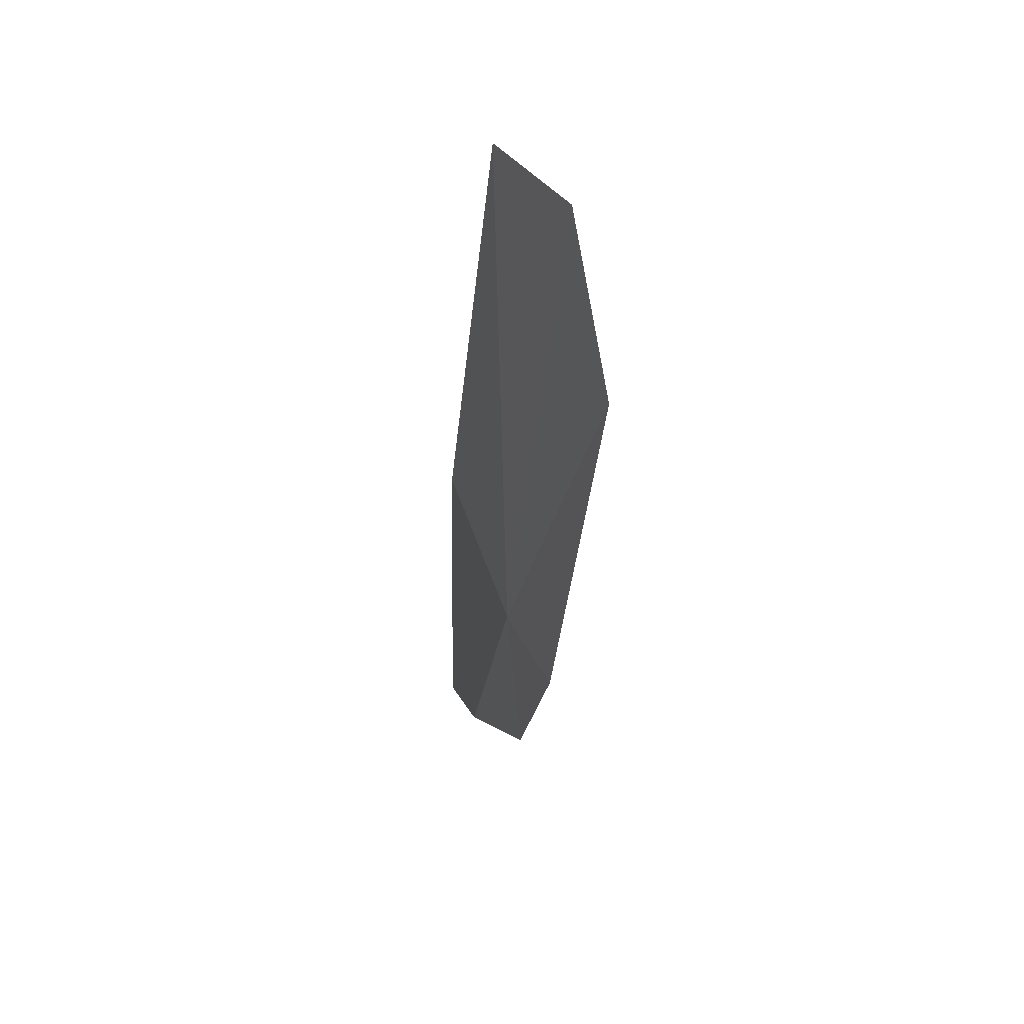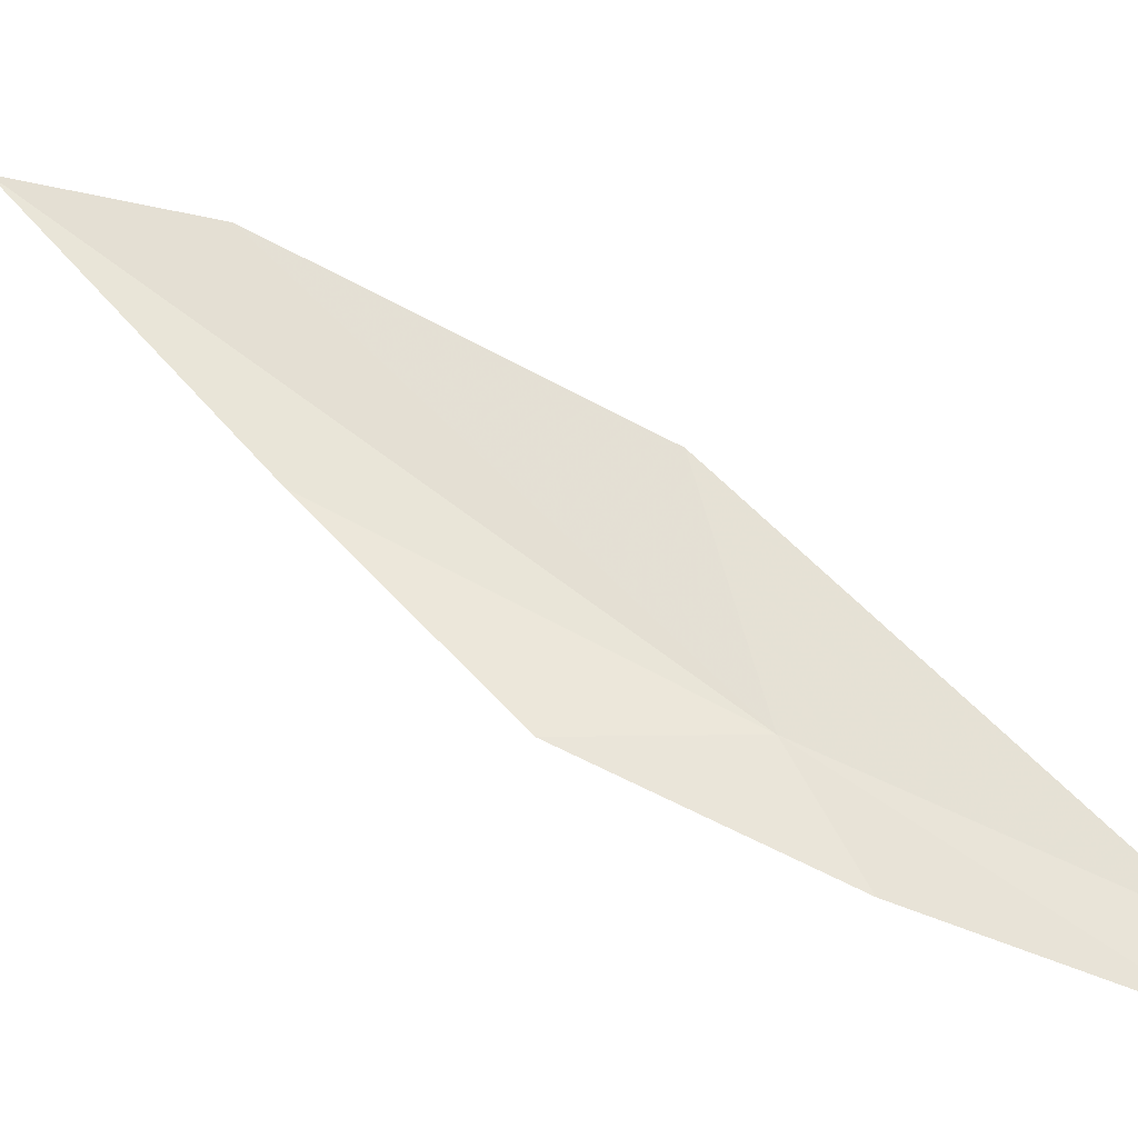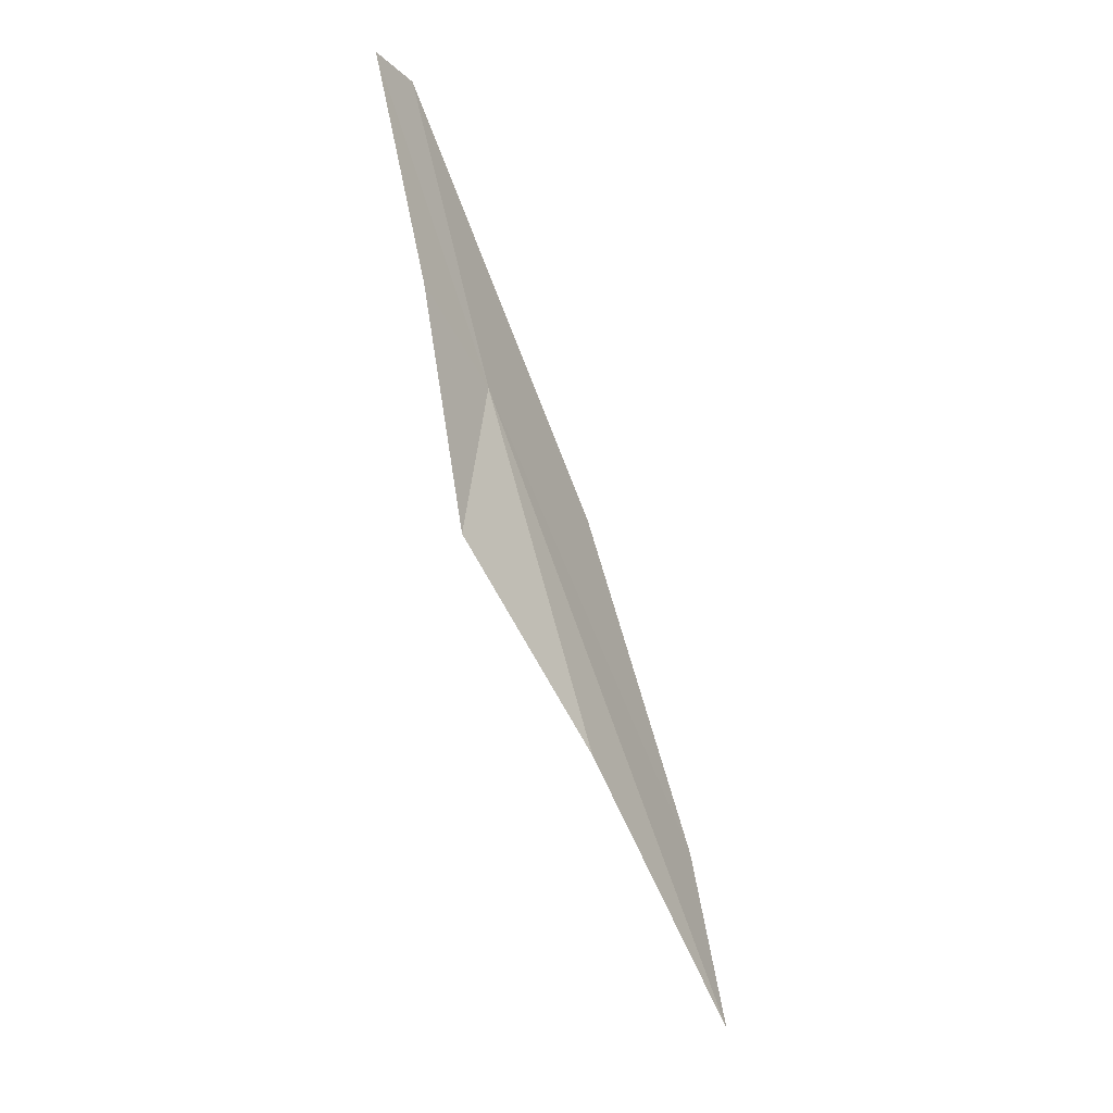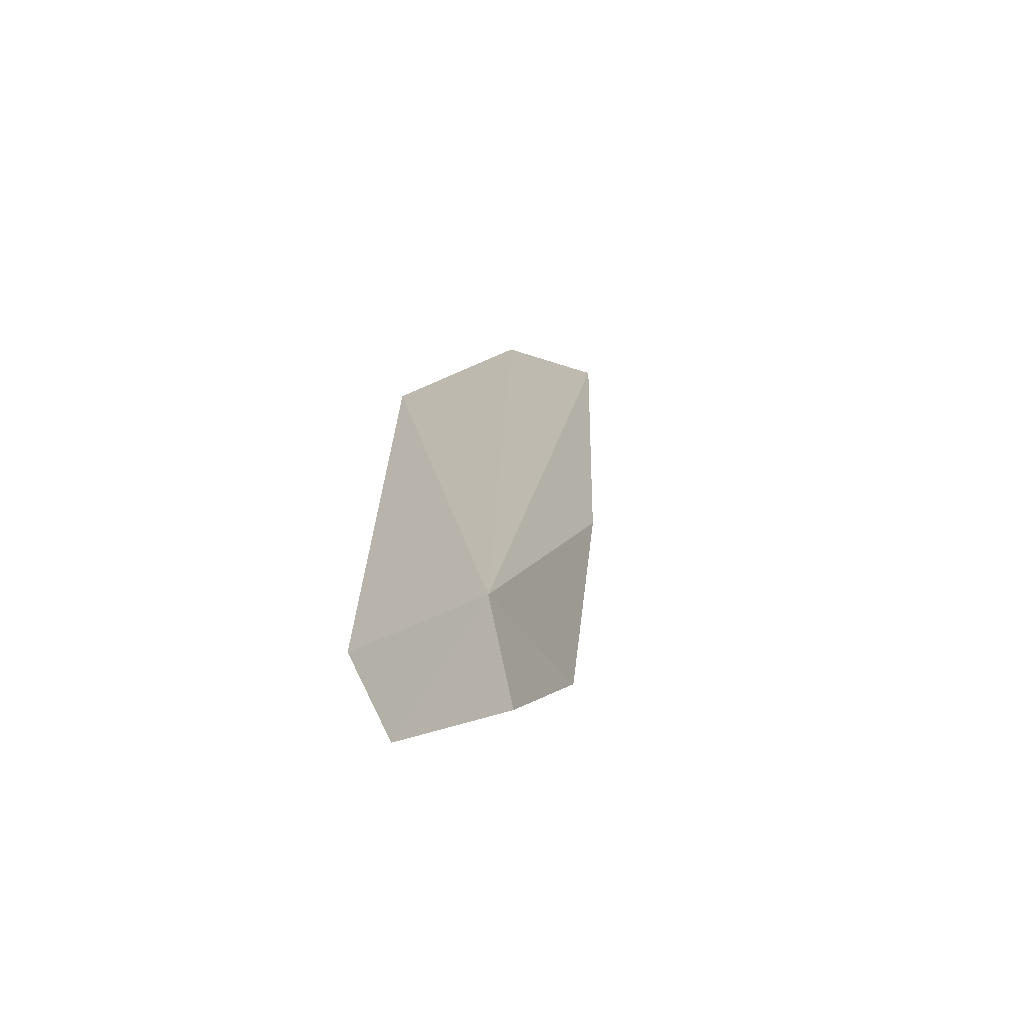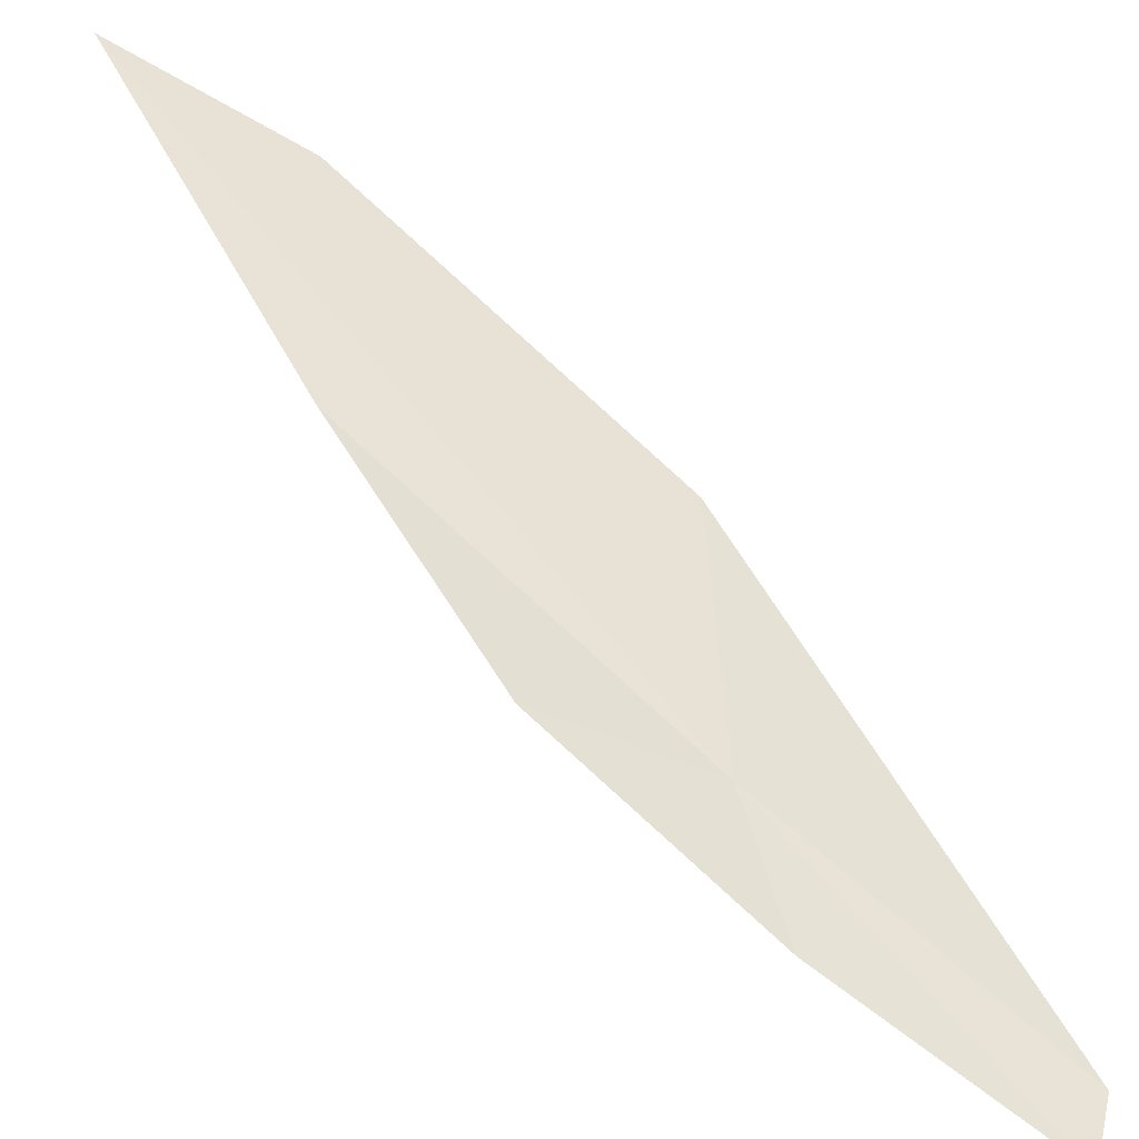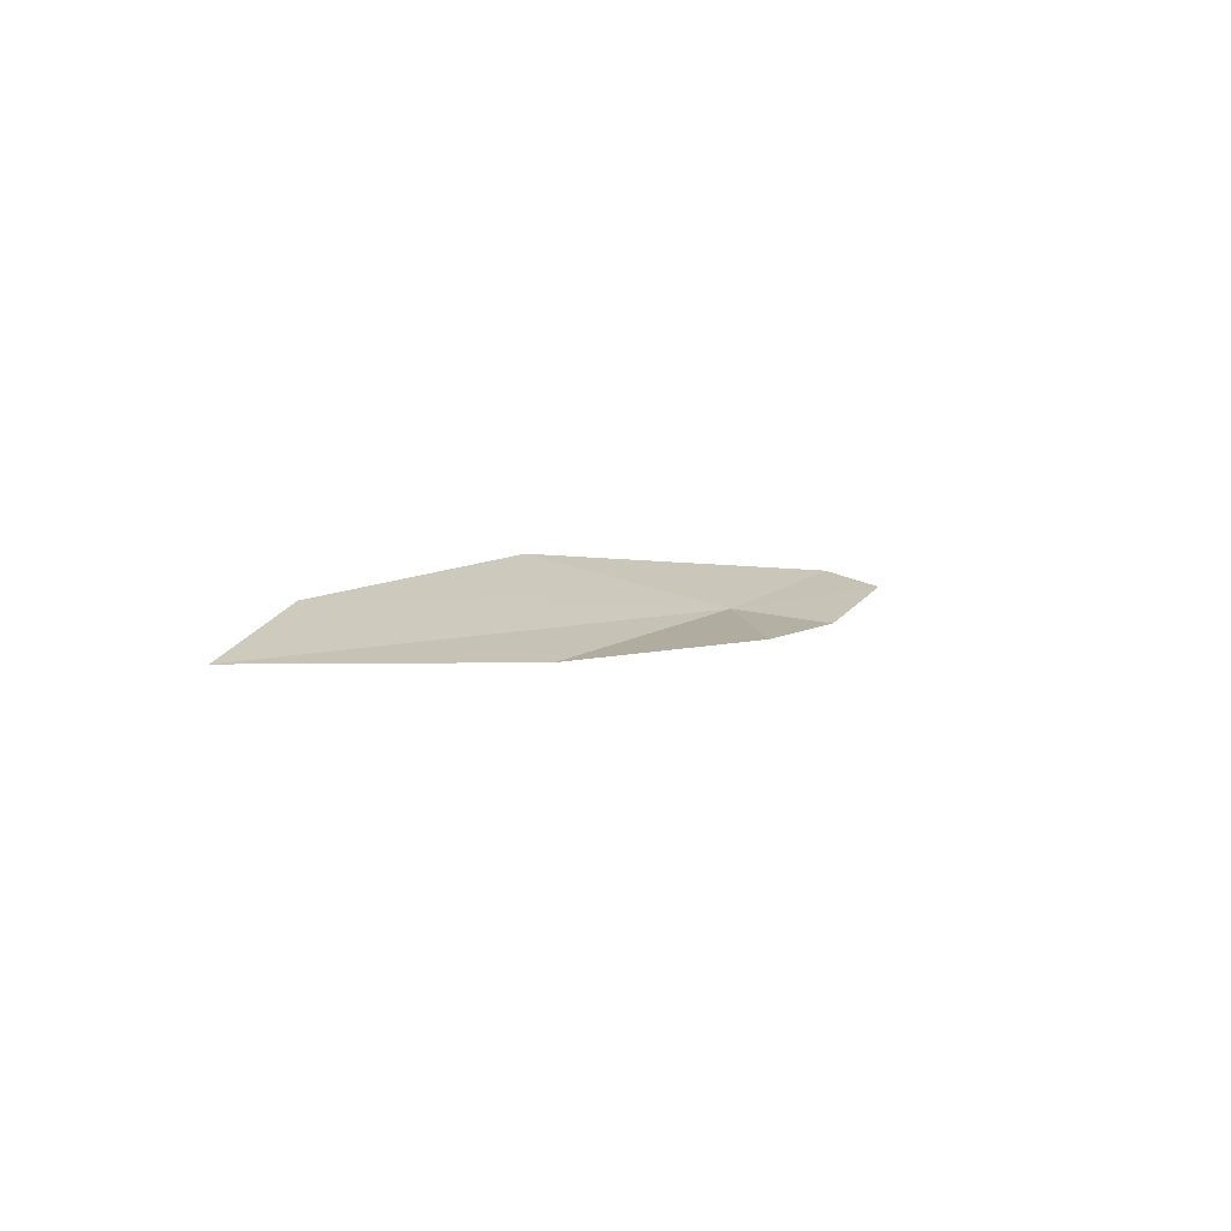
<metadata>
{"format":"obj","ext":"obj","renderer":"f3d","projection":"perspective","resolution":1024,"background":"white","views":[{"elev":7.9,"azim":15.0,"up":"+Z"},{"elev":-55.0,"azim":83.3,"up":"+Z"},{"elev":-20.7,"azim":-122.4,"up":"+Y"},{"elev":-17.5,"azim":-157.2,"up":"+Z"},{"elev":-63.4,"azim":63.0,"up":"+Z"},{"elev":-78.1,"azim":99.9,"up":"+Y"}]}
</metadata>
<code>
v -11.49 -49.92 107
v -12.06 -47.41 105.6
v -11.89 -49.34 106.2
v -11.49 -51.3 106.8
v -10.63 -50.52 108.6
v -10.19 -53.36 110
v -11.82 -47.39 106.1
v -11.03 -52.86 108.4
v -10.21 -54.92 110.4
f 1 2 3
f 1 3 4
f 1 6 5
f 1 5 7
f 1 4 8
f 1 8 9
f 1 7 2
f 1 9 6

</code>
